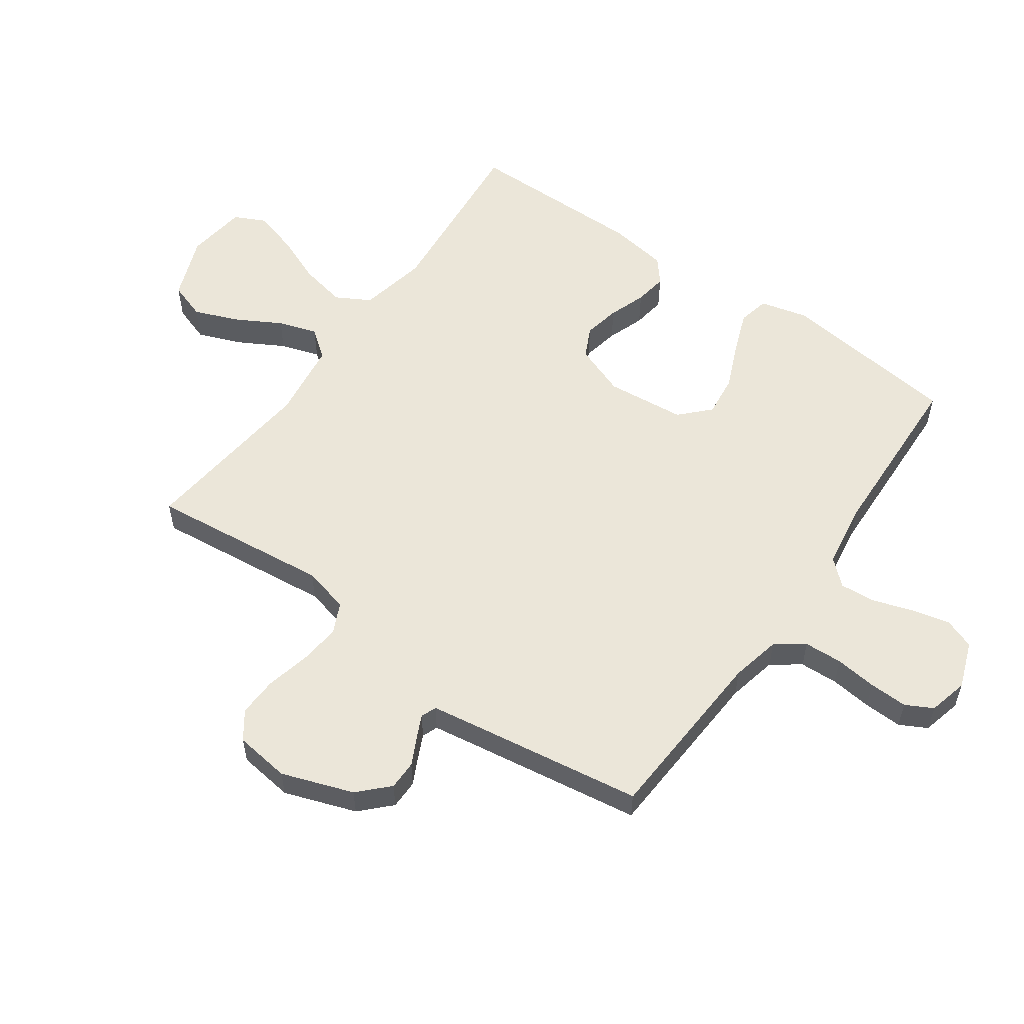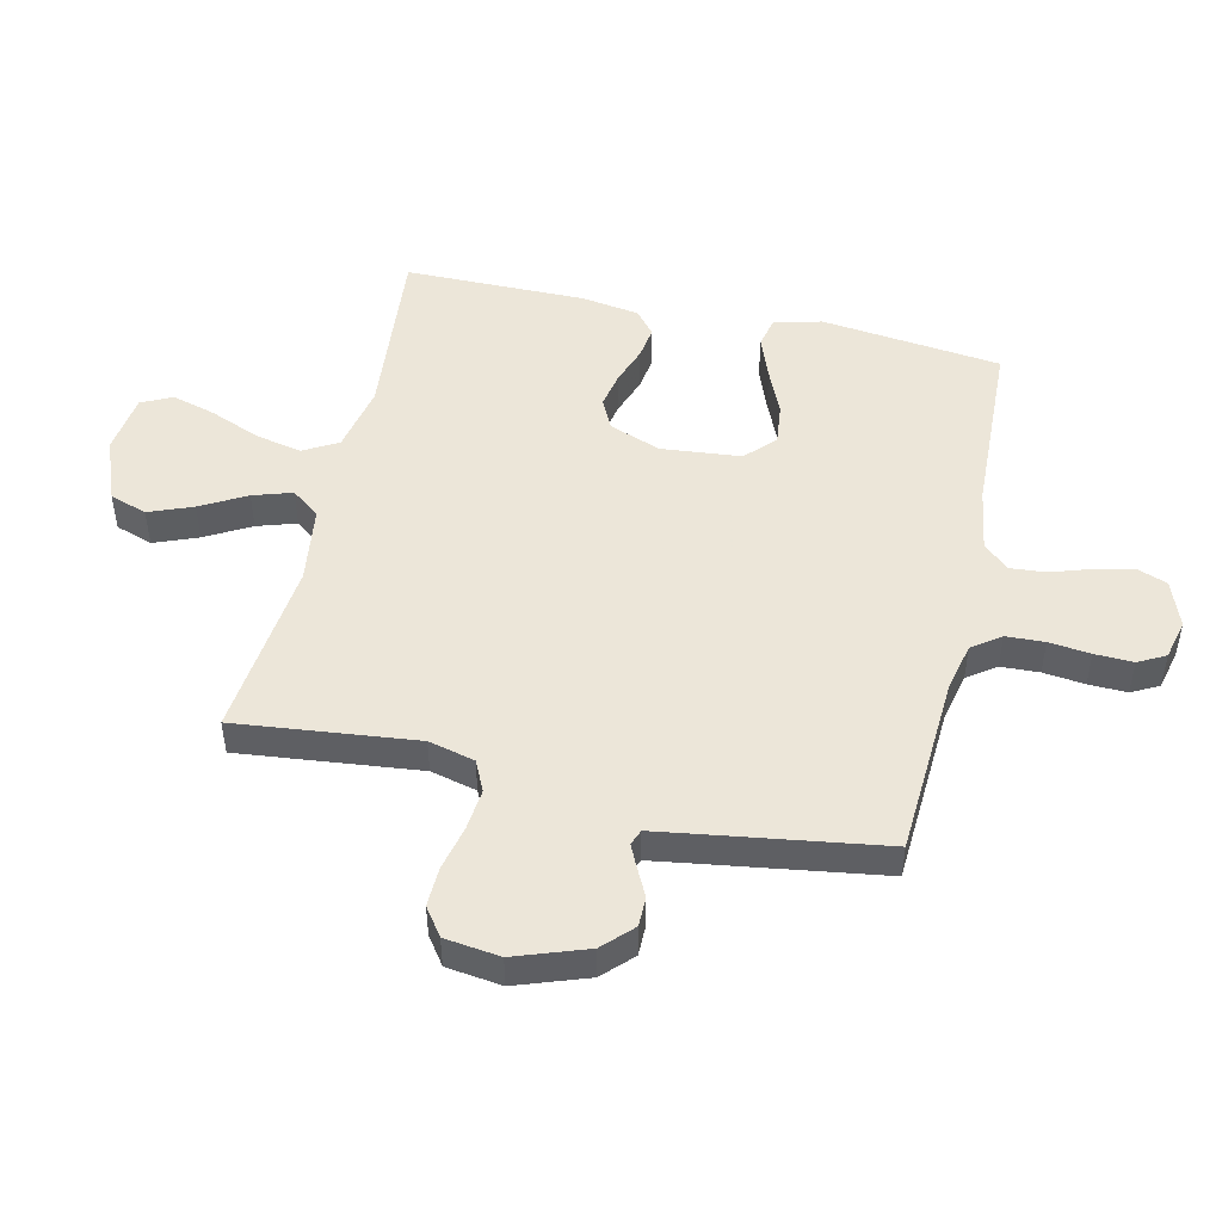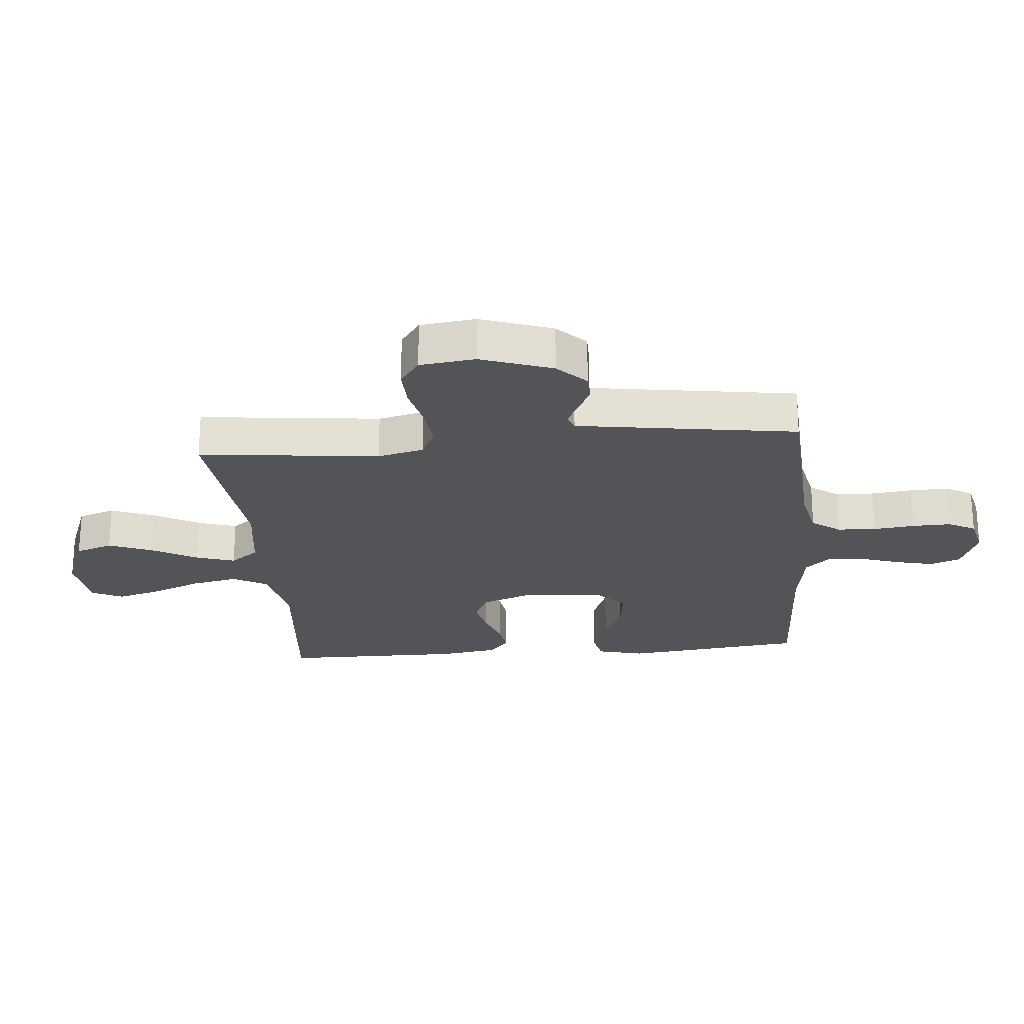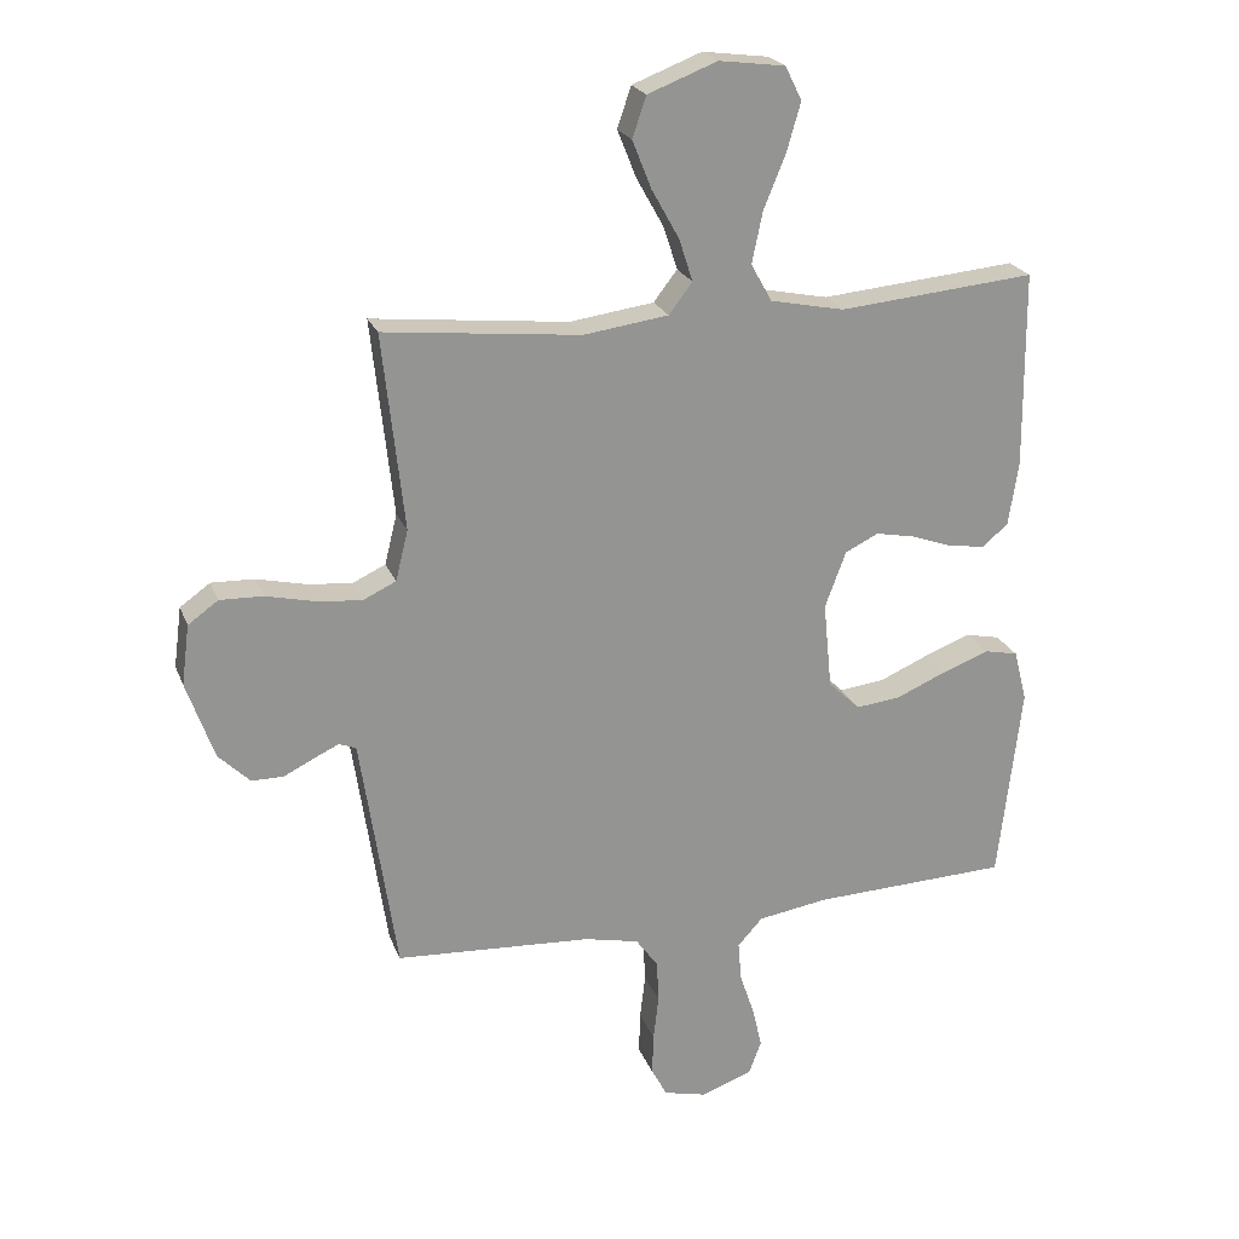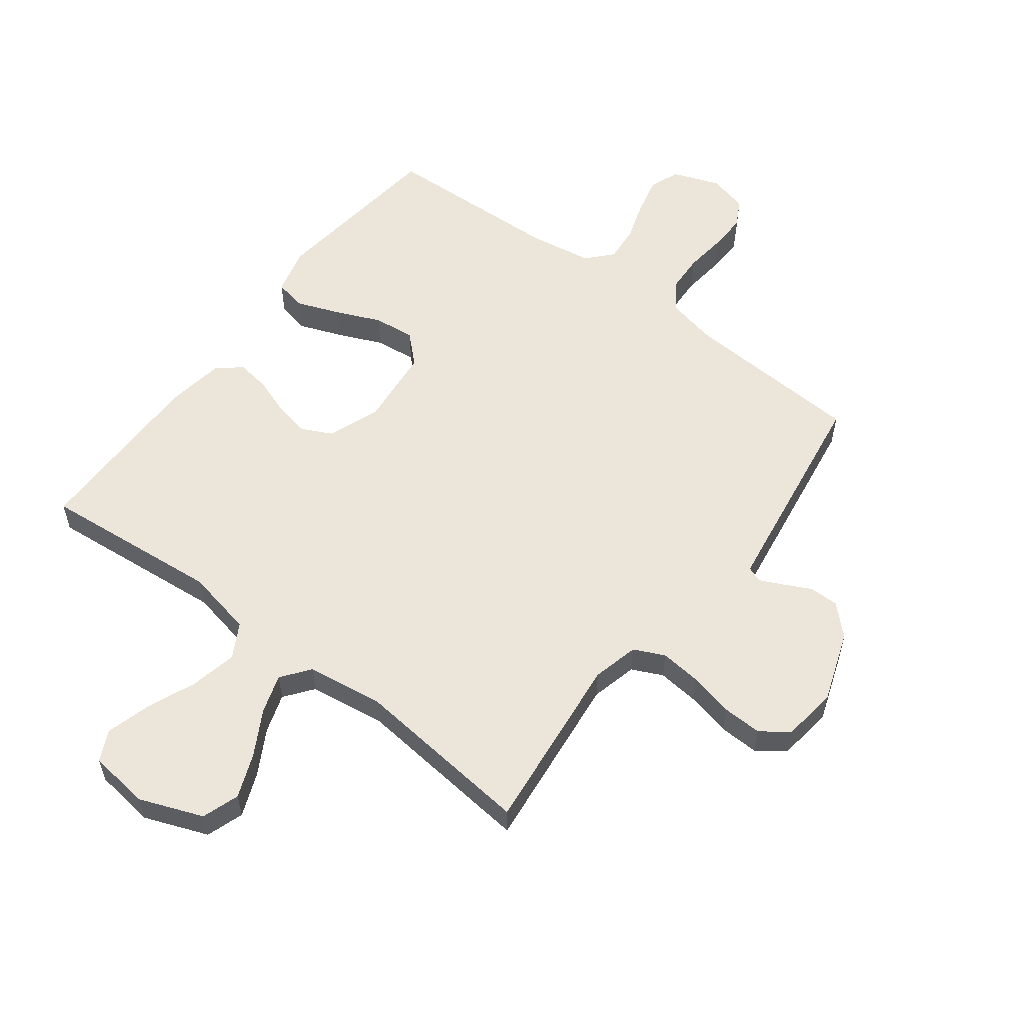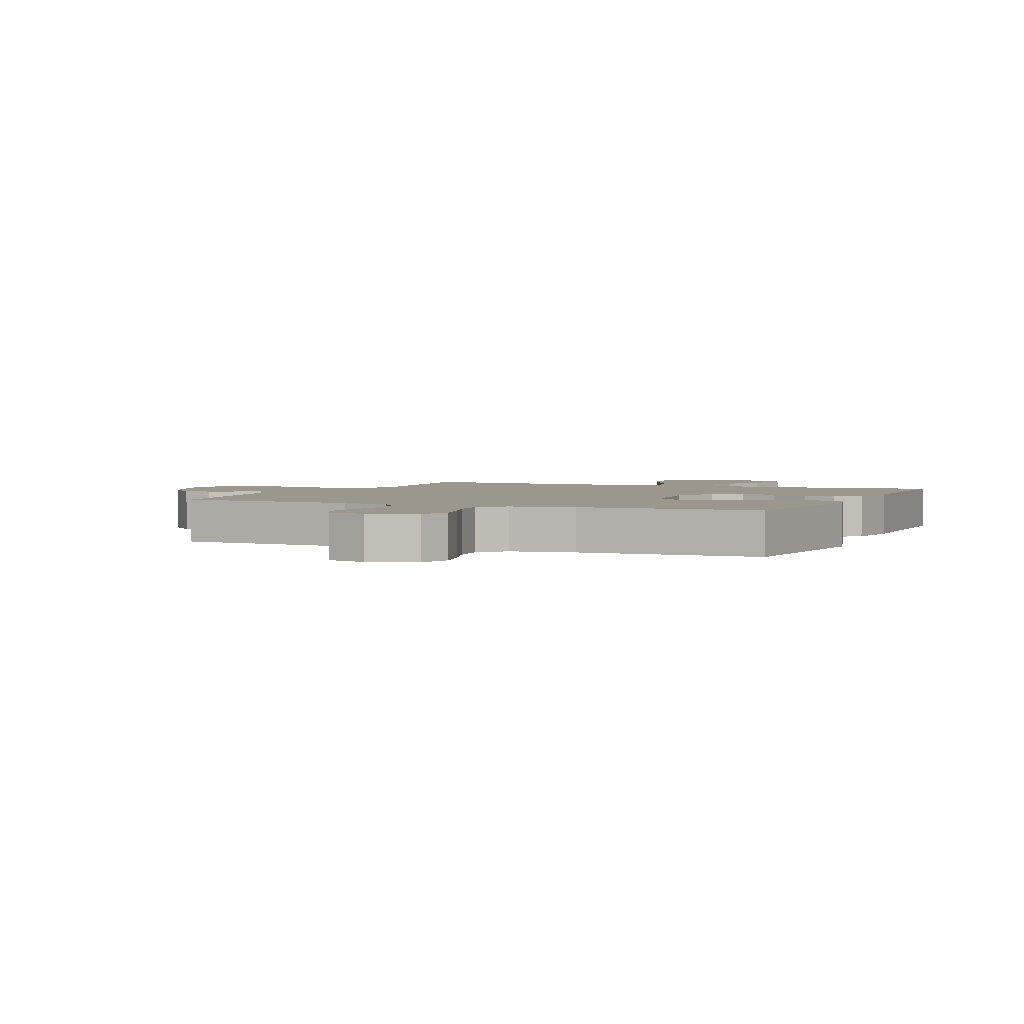
<metadata>
{"format":"obj","ext":"obj","renderer":"f3d","projection":"perspective","resolution":1024,"background":"white","views":[{"elev":56.0,"azim":125.4,"up":"+Y"},{"elev":48.6,"azim":102.9,"up":"+Y"},{"elev":-23.6,"azim":95.1,"up":"+Y"},{"elev":22.5,"azim":162.5,"up":"+Z"},{"elev":56.7,"azim":37.2,"up":"+Y"},{"elev":2.6,"azim":-156.4,"up":"+Y"}]}
</metadata>
<code>
v -0.5 0.07 -0.5
v -0.535 0.07 -0.2
v -0.515 0.07 -0.121
v -0.463 0.07 -0.11
v -0.392 0.07 -0.137
v -0.316 0.07 -0.17
v -0.247 0.07 -0.178
v -0.199 0.07 -0.132
v -0.186 0.07 0
v -0.218 0.07 0.086
v -0.269 0.07 0.111
v -0.33 0.07 0.099
v -0.392 0.07 0.077
v -0.447 0.07 0.069
v -0.487 0.07 0.102
v -0.502 0.07 0.2
v -0.5 0.07 0.5
v -0.2 0.07 0.472
v -0.087 0.07 0.495
v -0.055 0.07 0.552
v -0.071 0.07 0.629
v -0.105 0.07 0.712
v -0.126 0.07 0.786
v -0.101 0.07 0.837
v 0 0.07 0.85
v 0.106 0.07 0.809
v 0.127 0.07 0.747
v 0.098 0.07 0.674
v 0.056 0.07 0.599
v 0.035 0.07 0.534
v 0.071 0.07 0.487
v 0.2 0.07 0.469
v 0.5 0.07 0.5
v 0.467 0.07 0.2
v 0.486 0.07 0.123
v 0.537 0.07 0.099
v 0.606 0.07 0.106
v 0.68 0.07 0.123
v 0.746 0.07 0.125
v 0.792 0.07 0.092
v 0.804 0.07 0
v 0.762 0.07 -0.119
v 0.714 0.07 -0.166
v 0.665 0.07 -0.166
v 0.619 0.07 -0.143
v 0.581 0.07 -0.125
v 0.555 0.07 -0.135
v 0.545 0.07 -0.2
v 0.5 0.07 -0.5
v 0.2 0.07 -0.517
v 0.117 0.07 -0.535
v 0.083 0.07 -0.582
v 0.08 0.07 -0.646
v 0.088 0.07 -0.715
v 0.09 0.07 -0.779
v 0.066 0.07 -0.824
v 0 0.07 -0.84
v -0.078 0.07 -0.811
v -0.097 0.07 -0.76
v -0.082 0.07 -0.697
v -0.06 0.07 -0.631
v -0.055 0.07 -0.571
v -0.093 0.07 -0.529
v -0.2 0.07 -0.512
v -0.5 0 -0.5
v -0.535 0 -0.2
v -0.515 0 -0.121
v -0.463 0 -0.11
v -0.392 0 -0.137
v -0.316 0 -0.17
v -0.247 0 -0.178
v -0.199 0 -0.132
v -0.186 0 0
v -0.218 0 0.086
v -0.269 0 0.111
v -0.33 0 0.099
v -0.392 0 0.077
v -0.447 0 0.069
v -0.487 0 0.102
v -0.502 0 0.2
v -0.5 0 0.5
v -0.2 0 0.472
v -0.087 0 0.495
v -0.055 0 0.552
v -0.071 0 0.629
v -0.105 0 0.712
v -0.126 0 0.786
v -0.101 0 0.837
v 0 0 0.85
v 0.106 0 0.809
v 0.127 0 0.747
v 0.098 0 0.674
v 0.056 0 0.599
v 0.035 0 0.534
v 0.071 0 0.487
v 0.2 0 0.469
v 0.5 0 0.5
v 0.467 0 0.2
v 0.486 0 0.123
v 0.537 0 0.099
v 0.606 0 0.106
v 0.68 0 0.123
v 0.746 0 0.125
v 0.792 0 0.092
v 0.804 0 0
v 0.762 0 -0.119
v 0.714 0 -0.166
v 0.665 0 -0.166
v 0.619 0 -0.143
v 0.581 0 -0.125
v 0.555 0 -0.135
v 0.545 0 -0.2
v 0.5 0 -0.5
v 0.2 0 -0.517
v 0.117 0 -0.535
v 0.083 0 -0.582
v 0.08 0 -0.646
v 0.088 0 -0.715
v 0.09 0 -0.779
v 0.066 0 -0.824
v 0 0 -0.84
v -0.078 0 -0.811
v -0.097 0 -0.76
v -0.082 0 -0.697
v -0.06 0 -0.631
v -0.055 0 -0.571
v -0.093 0 -0.529
v -0.2 0 -0.512
f 59 60 61
f 58 59 61
f 57 58 61
f 56 57 61
f 55 56 61
f 54 55 61
f 53 54 61
f 52 53 61 62
f 51 52 62 63
f 48 49 50
f 51 63 64
f 50 51 64
f 48 50 64
f 47 48 64
f 43 44 45
f 42 43 45
f 41 42 45
f 40 41 45
f 39 40 45
f 38 39 45
f 37 38 45
f 36 37 45 46
f 35 36 46 47
f 32 33 34
f 31 32 34 35
f 27 28 29
f 26 27 29
f 25 26 29
f 24 25 29
f 23 24 29
f 22 23 29
f 21 22 29
f 20 21 29 30
f 19 20 30 31
f 16 17 18
f 15 16 18
f 14 15 18
f 13 14 18
f 12 13 18
f 18 19 31
f 12 18 31
f 11 12 31
f 4 5 6
f 3 4 6
f 2 3 6
f 1 2 6
f 64 1 6
f 64 6 7
f 47 64 7 8
f 31 35 47
f 11 31 47
f 10 11 47
f 9 10 47
f 8 9 47
f 125 124 123
f 125 123 122
f 125 122 121
f 125 121 120
f 125 120 119
f 125 119 118
f 125 118 117
f 126 125 117 116
f 127 126 116 115
f 114 113 112
f 128 127 115
f 128 115 114
f 128 114 112
f 128 112 111
f 109 108 107
f 109 107 106
f 109 106 105
f 109 105 104
f 109 104 103
f 109 103 102
f 109 102 101
f 110 109 101 100
f 111 110 100 99
f 98 97 96
f 99 98 96 95
f 93 92 91
f 93 91 90
f 93 90 89
f 93 89 88
f 93 88 87
f 93 87 86
f 93 86 85
f 94 93 85 84
f 95 94 84 83
f 82 81 80
f 82 80 79
f 82 79 78
f 82 78 77
f 82 77 76
f 95 83 82
f 95 82 76
f 95 76 75
f 70 69 68
f 70 68 67
f 70 67 66
f 70 66 65
f 70 65 128
f 71 70 128
f 72 71 128 111
f 111 99 95
f 111 95 75
f 111 75 74
f 111 74 73
f 111 73 72
f 1 65 66 2
f 2 66 67 3
f 3 67 68 4
f 4 68 69 5
f 5 69 70 6
f 6 70 71 7
f 7 71 72 8
f 8 72 73 9
f 9 73 74 10
f 10 74 75 11
f 11 75 76 12
f 12 76 77 13
f 13 77 78 14
f 14 78 79 15
f 15 79 80 16
f 16 80 81 17
f 17 81 82 18
f 18 82 83 19
f 19 83 84 20
f 20 84 85 21
f 21 85 86 22
f 22 86 87 23
f 23 87 88 24
f 24 88 89 25
f 25 89 90 26
f 26 90 91 27
f 27 91 92 28
f 28 92 93 29
f 29 93 94 30
f 30 94 95 31
f 31 95 96 32
f 32 96 97 33
f 33 97 98 34
f 34 98 99 35
f 35 99 100 36
f 36 100 101 37
f 37 101 102 38
f 38 102 103 39
f 39 103 104 40
f 40 104 105 41
f 41 105 106 42
f 42 106 107 43
f 43 107 108 44
f 44 108 109 45
f 45 109 110 46
f 46 110 111 47
f 47 111 112 48
f 48 112 113 49
f 49 113 114 50
f 50 114 115 51
f 51 115 116 52
f 52 116 117 53
f 53 117 118 54
f 54 118 119 55
f 55 119 120 56
f 56 120 121 57
f 57 121 122 58
f 58 122 123 59
f 59 123 124 60
f 60 124 125 61
f 61 125 126 62
f 62 126 127 63
f 63 127 128 64
f 64 128 65 1

</code>
